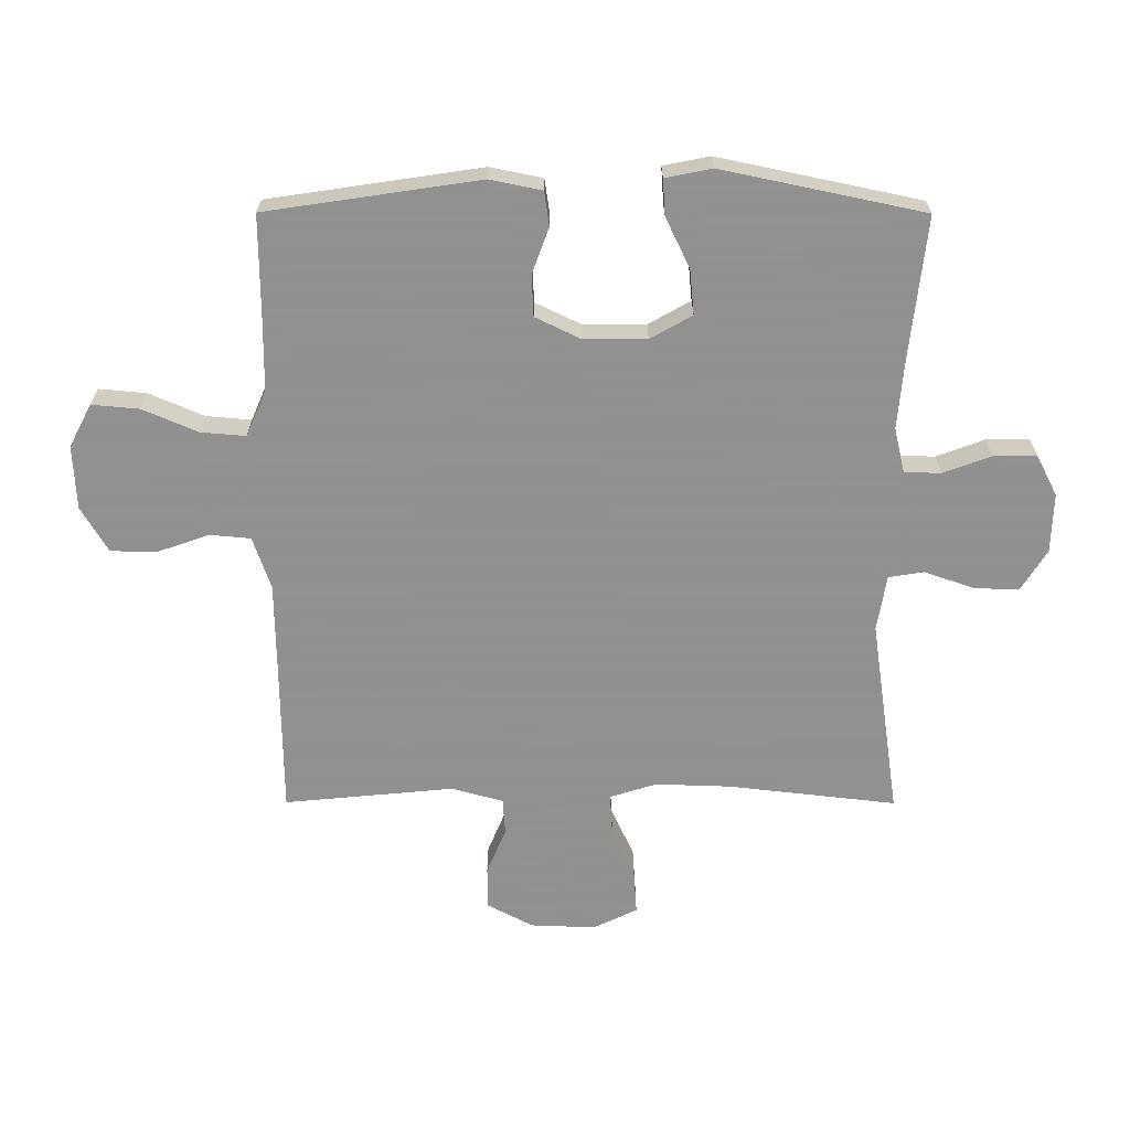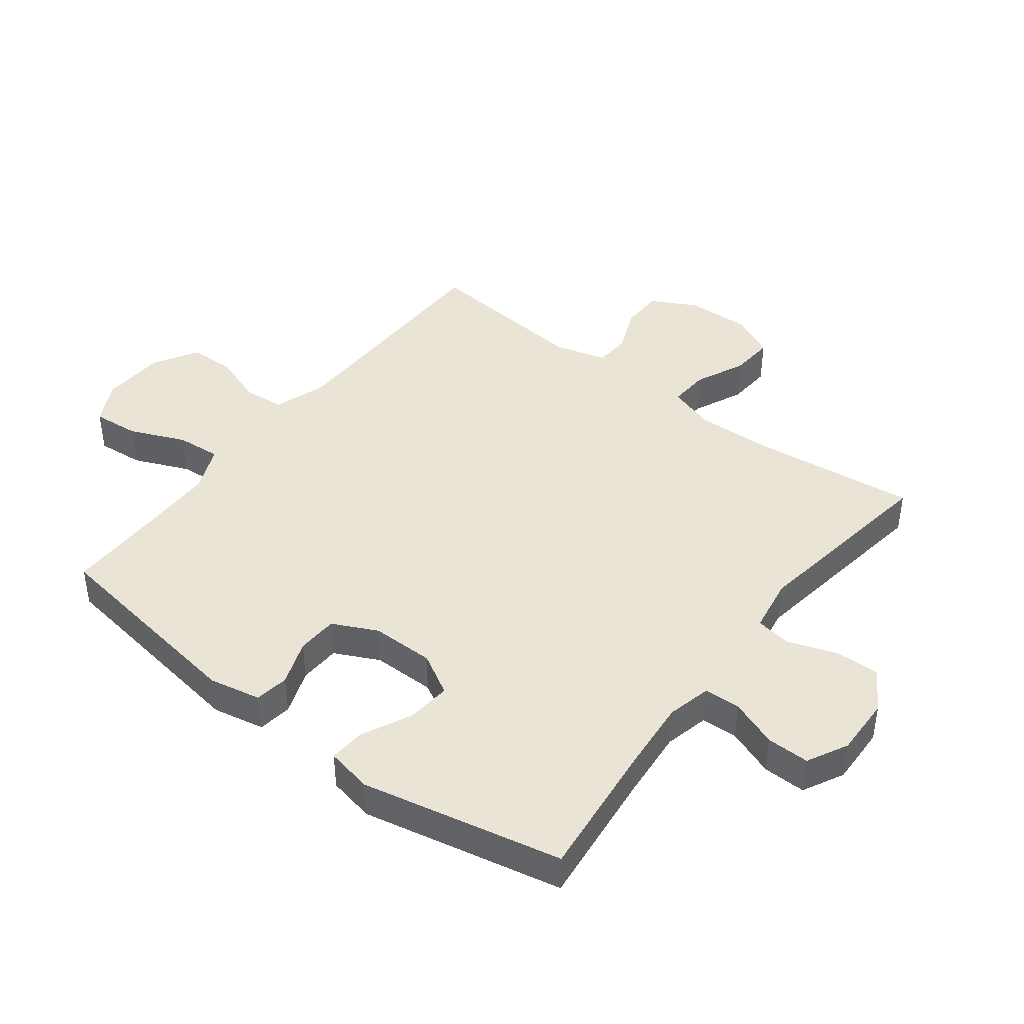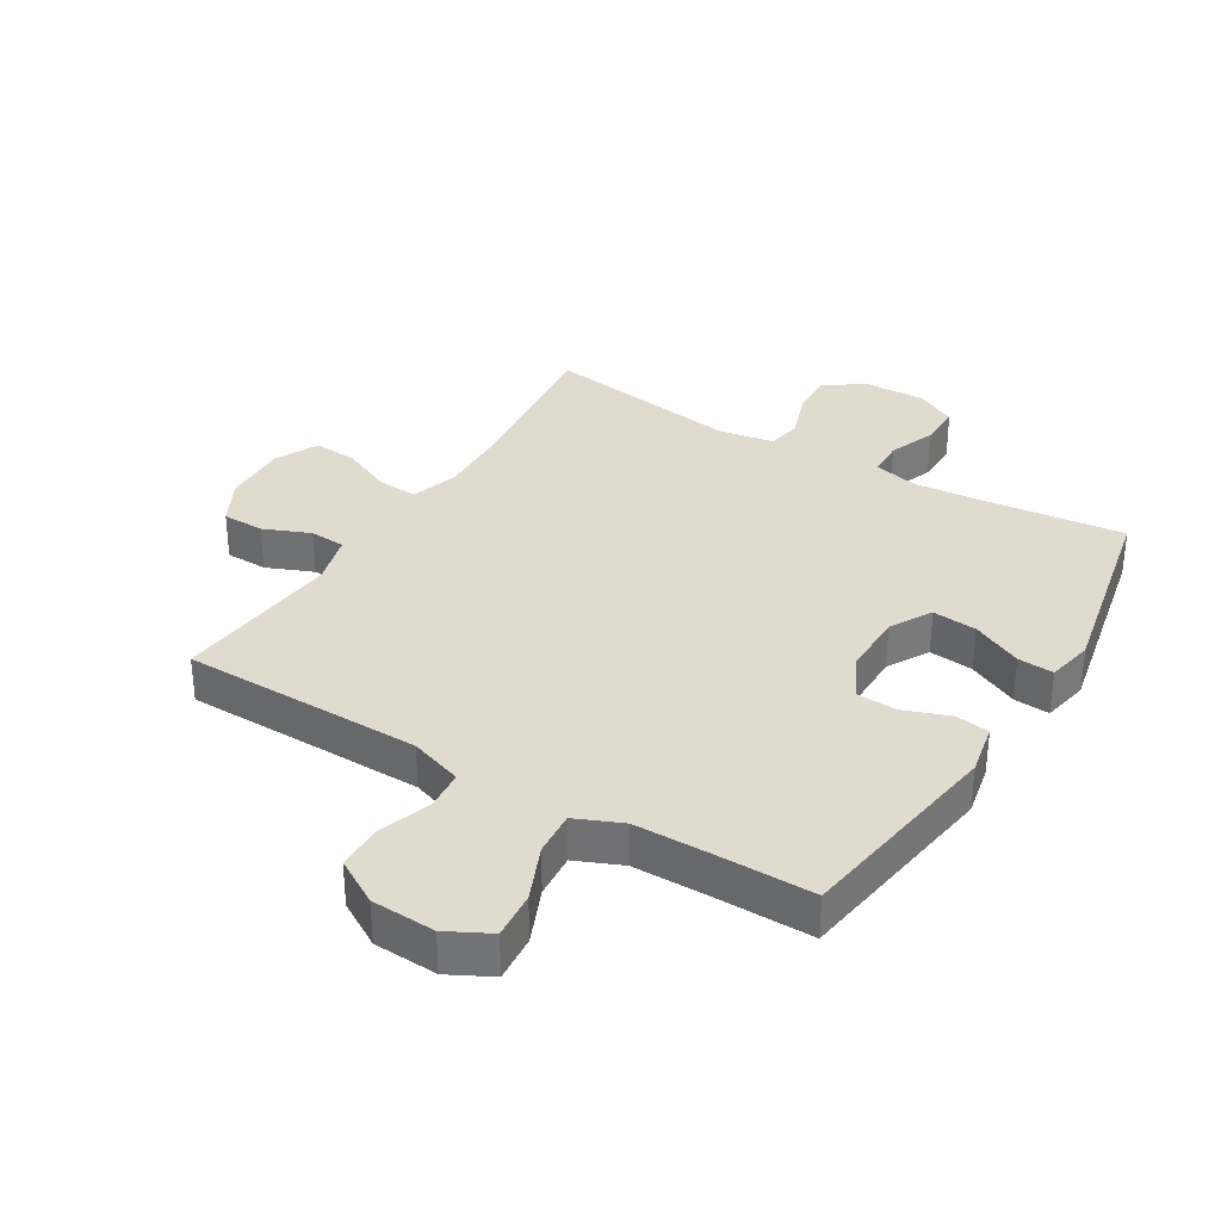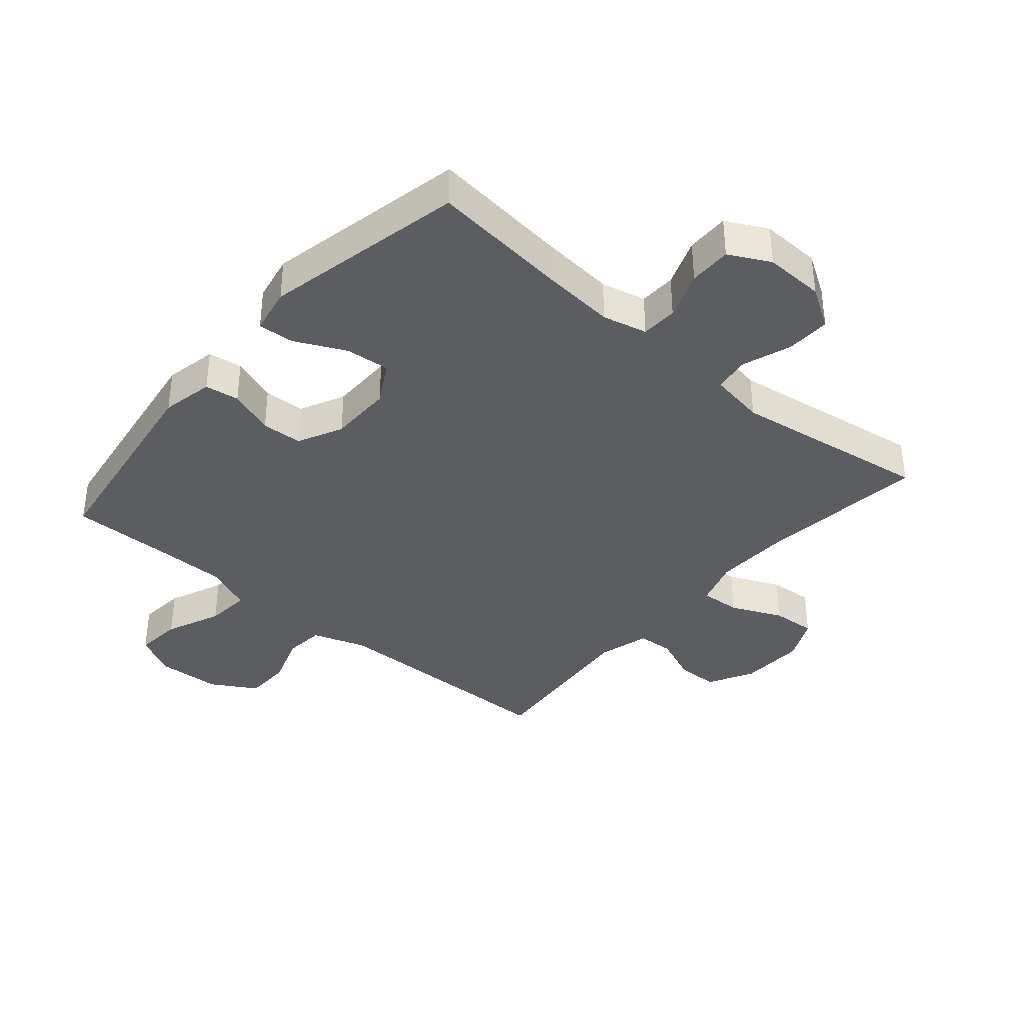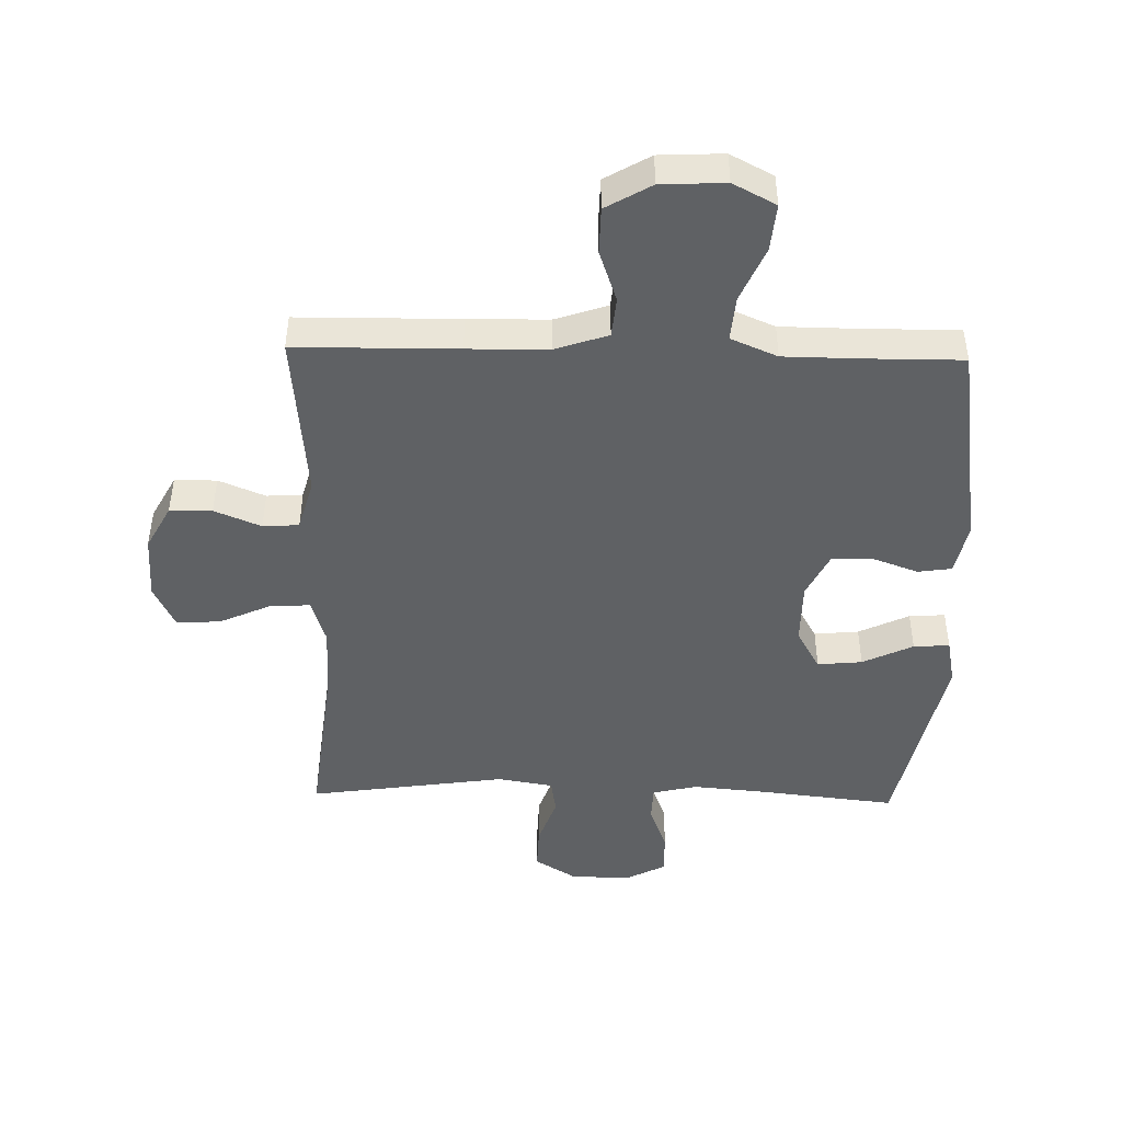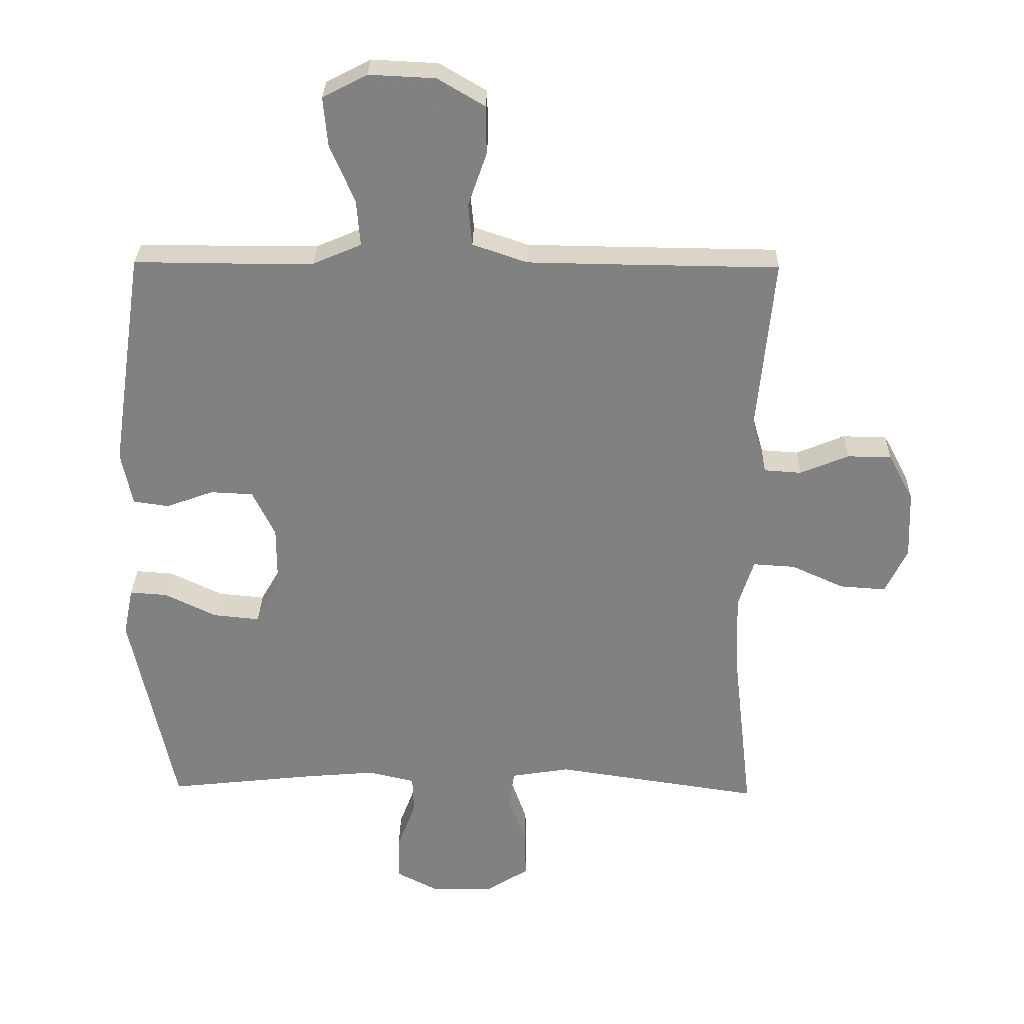
<metadata>
{"format":"obj","ext":"obj","renderer":"f3d","projection":"perspective","resolution":1024,"background":"white","views":[{"elev":-65.8,"azim":89.9,"up":"+Y"},{"elev":42.7,"azim":127.5,"up":"+Y"},{"elev":33.5,"azim":31.3,"up":"+Y"},{"elev":-37.2,"azim":139.4,"up":"+Y"},{"elev":-45.9,"azim":-1.4,"up":"+Y"},{"elev":29.3,"azim":-178.8,"up":"+Z"}]}
</metadata>
<code>
v 0.5 0.07 -0.5
v 0.274 0.07 -0.475
v 0.16 0.07 -0.465
v 0.088 0.07 -0.482
v 0.086 0.07 -0.541
v 0.115 0.07 -0.618
v 0.116 0.07 -0.687
v 0.05 0.07 -0.721
v -0.046 0.07 -0.718
v -0.112 0.07 -0.677
v -0.11 0.07 -0.605
v -0.082 0.07 -0.525
v -0.091 0.07 -0.468
v -0.181 0.07 -0.453
v -0.5 0.07 -0.5
v -0.469 0.07 -0.229
v -0.465 0.07 -0.108
v -0.489 0.07 -0.033
v -0.554 0.07 -0.037
v -0.636 0.07 -0.074
v -0.707 0.07 -0.079
v -0.741 0.07 -0.008
v -0.737 0.07 0.097
v -0.698 0.07 0.17
v -0.63 0.07 0.171
v -0.555 0.07 0.14
v -0.497 0.07 0.144
v -0.474 0.07 0.227
v -0.5 0.07 0.5
v -0.24 0.07 0.503
v -0.111 0.07 0.505
v -0.026 0.07 0.534
v -0.02 0.07 0.599
v -0.049 0.07 0.682
v -0.048 0.07 0.757
v 0.025 0.07 0.8
v 0.128 0.07 0.805
v 0.197 0.07 0.769
v 0.19 0.07 0.693
v 0.152 0.07 0.604
v 0.146 0.07 0.532
v 0.221 0.07 0.5
v 0.341 0.07 0.499
v 0.5 0.07 0.5
v 0.551 0.07 0.158
v 0.534 0.07 0.074
v 0.479 0.07 0.066
v 0.405 0.07 0.093
v 0.339 0.07 0.09
v 0.304 0.07 0.018
v 0.304 0.07 -0.084
v 0.342 0.07 -0.151
v 0.414 0.07 -0.144
v 0.495 0.07 -0.105
v 0.553 0.07 -0.101
v 0.568 0.07 -0.176
v 0.5 0 -0.5
v 0.274 0 -0.475
v 0.16 0 -0.465
v 0.088 0 -0.482
v 0.086 0 -0.541
v 0.115 0 -0.618
v 0.116 0 -0.687
v 0.05 0 -0.721
v -0.046 0 -0.718
v -0.112 0 -0.677
v -0.11 0 -0.605
v -0.082 0 -0.525
v -0.091 0 -0.468
v -0.181 0 -0.453
v -0.5 0 -0.5
v -0.469 0 -0.229
v -0.465 0 -0.108
v -0.489 0 -0.033
v -0.554 0 -0.037
v -0.636 0 -0.074
v -0.707 0 -0.079
v -0.741 0 -0.008
v -0.737 0 0.097
v -0.698 0 0.17
v -0.63 0 0.171
v -0.555 0 0.14
v -0.497 0 0.144
v -0.474 0 0.227
v -0.5 0 0.5
v -0.24 0 0.503
v -0.111 0 0.505
v -0.026 0 0.534
v -0.02 0 0.599
v -0.049 0 0.682
v -0.048 0 0.757
v 0.025 0 0.8
v 0.128 0 0.805
v 0.197 0 0.769
v 0.19 0 0.693
v 0.152 0 0.604
v 0.146 0 0.532
v 0.221 0 0.5
v 0.341 0 0.499
v 0.5 0 0.5
v 0.551 0 0.158
v 0.534 0 0.074
v 0.479 0 0.066
v 0.405 0 0.093
v 0.339 0 0.09
v 0.304 0 0.018
v 0.304 0 -0.084
v 0.342 0 -0.151
v 0.414 0 -0.144
v 0.495 0 -0.105
v 0.553 0 -0.101
v 0.568 0 -0.176
f 53 54 55 56
f 52 53 56 1
f 51 52 1 2
f 50 51 2 3
f 45 46 47 48
f 43 44 45 48
f 42 43 48 49
f 41 42 49 50
f 37 38 39 40
f 37 40 41
f 36 37 41
f 33 34 35 36
f 32 33 36 41
f 31 32 41 50
f 28 29 30
f 27 28 30 31
f 23 24 25 26
f 23 26 27
f 22 23 27
f 19 20 21 22
f 18 19 22 27
f 17 18 27 31
f 14 15 16
f 13 14 16 17
f 9 10 11 12
f 9 12 13
f 8 9 13
f 5 6 7 8
f 4 5 8 13
f 13 17 31 50
f 3 4 13 50
f 112 111 110 109
f 57 112 109 108
f 58 57 108 107
f 59 58 107 106
f 104 103 102 101
f 104 101 100 99
f 105 104 99 98
f 106 105 98 97
f 96 95 94 93
f 97 96 93
f 97 93 92
f 92 91 90 89
f 97 92 89 88
f 106 97 88 87
f 86 85 84
f 87 86 84 83
f 82 81 80 79
f 83 82 79
f 83 79 78
f 78 77 76 75
f 83 78 75 74
f 87 83 74 73
f 72 71 70
f 73 72 70 69
f 68 67 66 65
f 69 68 65
f 69 65 64
f 64 63 62 61
f 69 64 61 60
f 106 87 73 69
f 106 69 60 59
f 1 57 58 2
f 2 58 59 3
f 3 59 60 4
f 4 60 61 5
f 5 61 62 6
f 6 62 63 7
f 7 63 64 8
f 8 64 65 9
f 9 65 66 10
f 10 66 67 11
f 11 67 68 12
f 12 68 69 13
f 13 69 70 14
f 14 70 71 15
f 15 71 72 16
f 16 72 73 17
f 17 73 74 18
f 18 74 75 19
f 19 75 76 20
f 20 76 77 21
f 21 77 78 22
f 22 78 79 23
f 23 79 80 24
f 24 80 81 25
f 25 81 82 26
f 26 82 83 27
f 27 83 84 28
f 28 84 85 29
f 29 85 86 30
f 30 86 87 31
f 31 87 88 32
f 32 88 89 33
f 33 89 90 34
f 34 90 91 35
f 35 91 92 36
f 36 92 93 37
f 37 93 94 38
f 38 94 95 39
f 39 95 96 40
f 40 96 97 41
f 41 97 98 42
f 42 98 99 43
f 43 99 100 44
f 44 100 101 45
f 45 101 102 46
f 46 102 103 47
f 47 103 104 48
f 48 104 105 49
f 49 105 106 50
f 50 106 107 51
f 51 107 108 52
f 52 108 109 53
f 53 109 110 54
f 54 110 111 55
f 55 111 112 56
f 56 112 57 1

</code>
